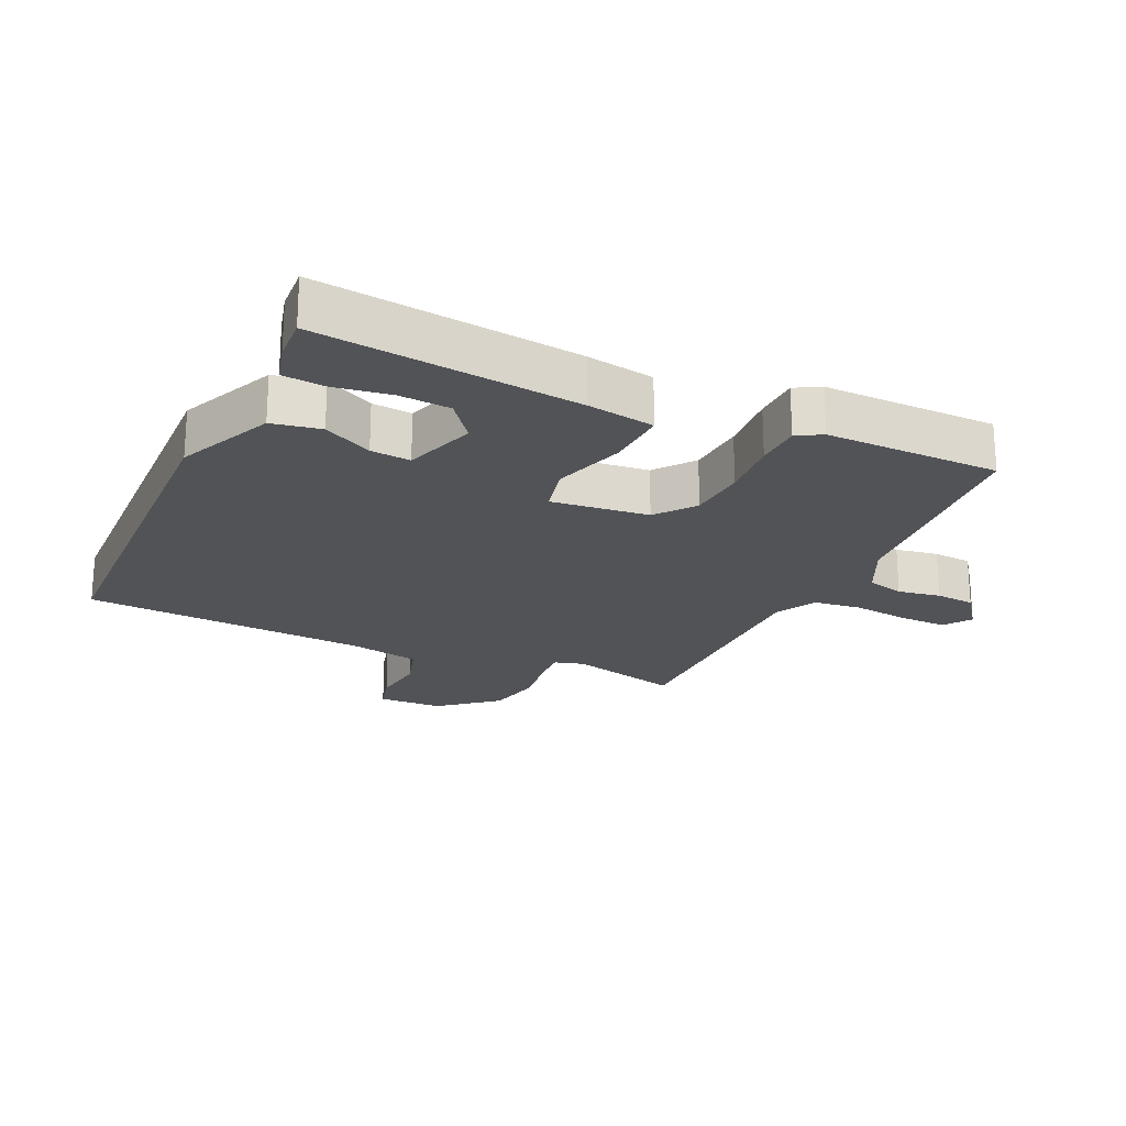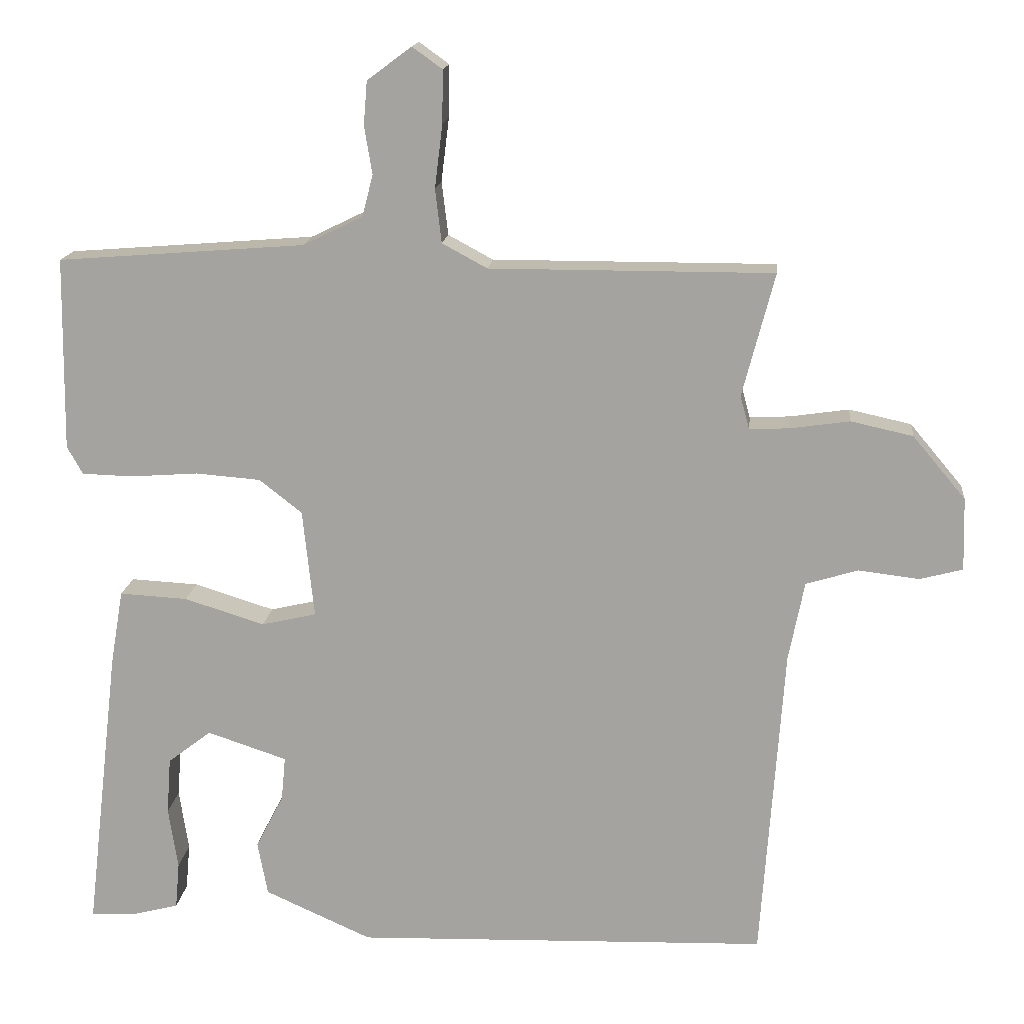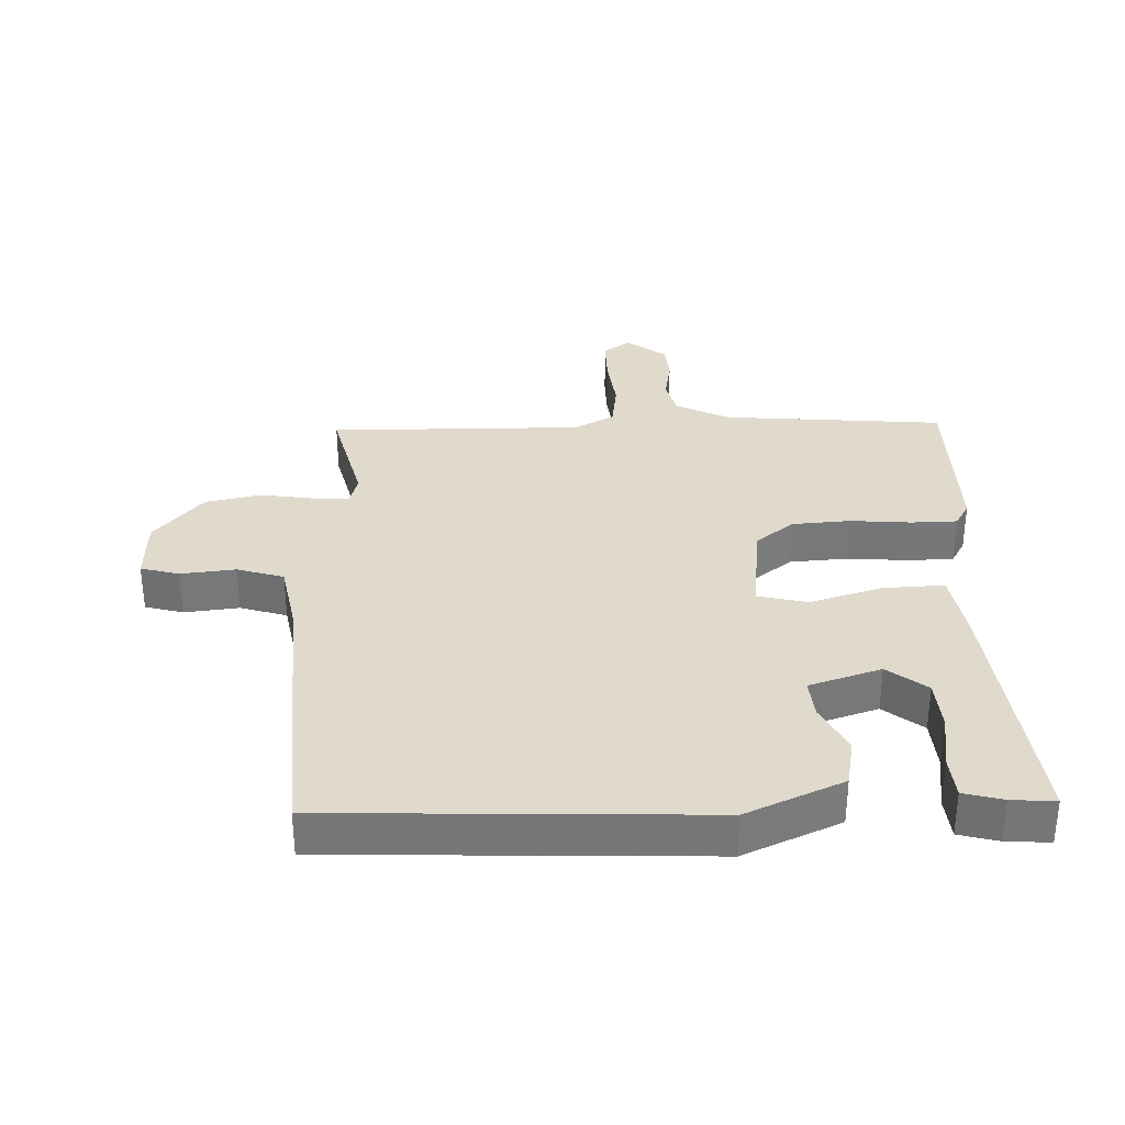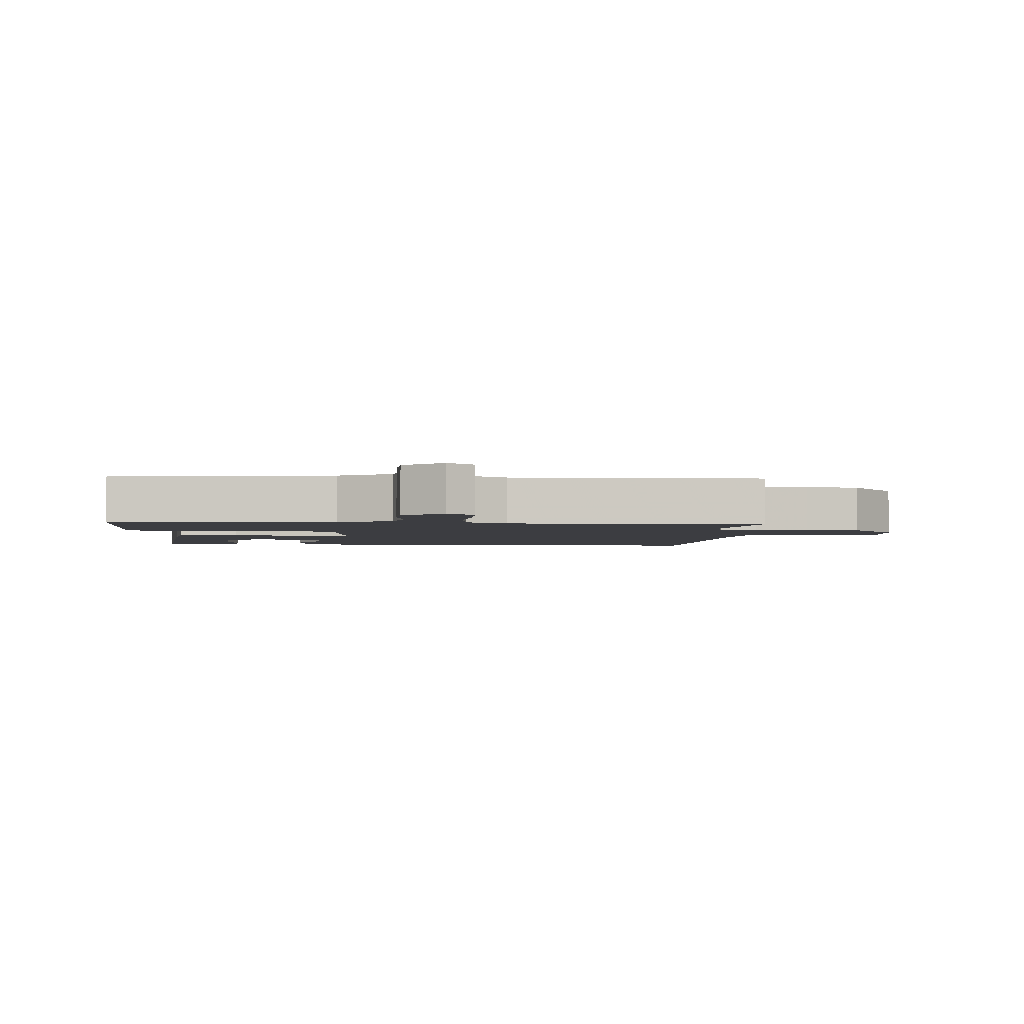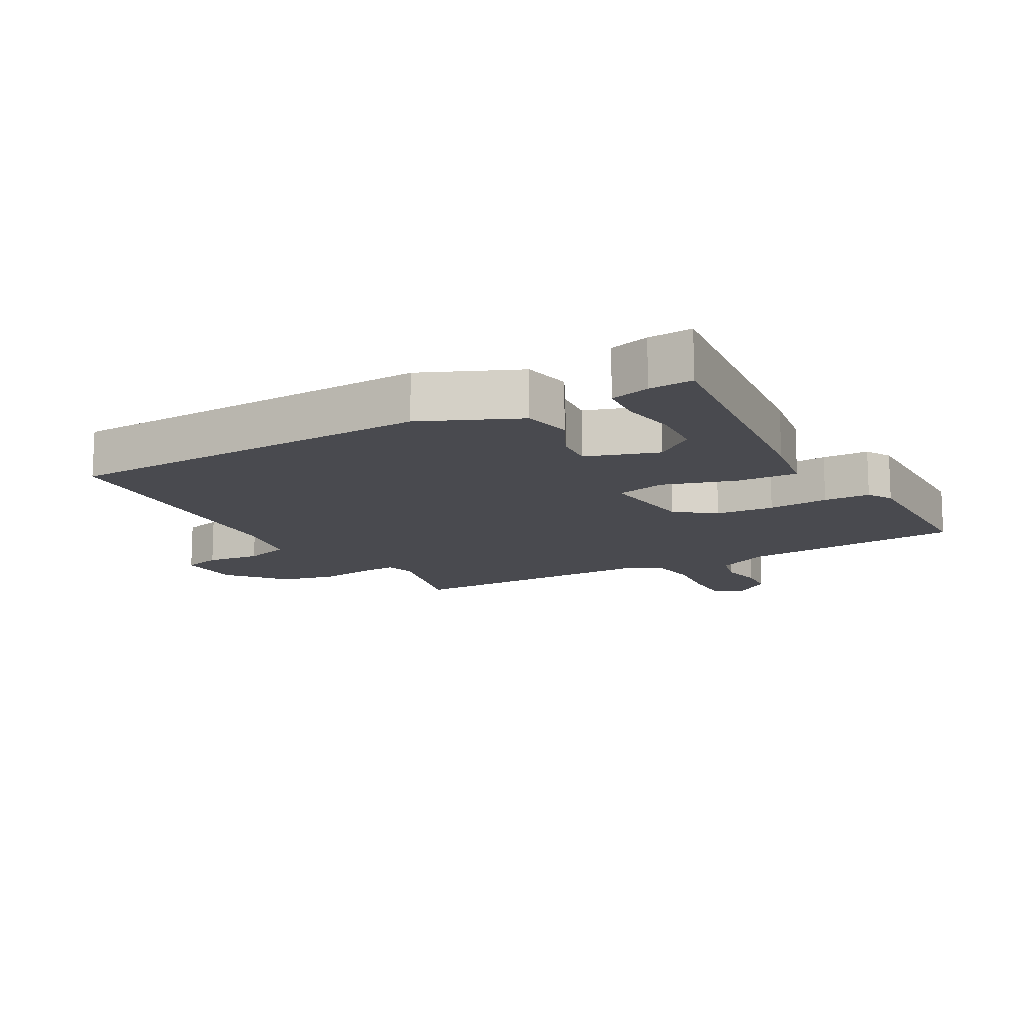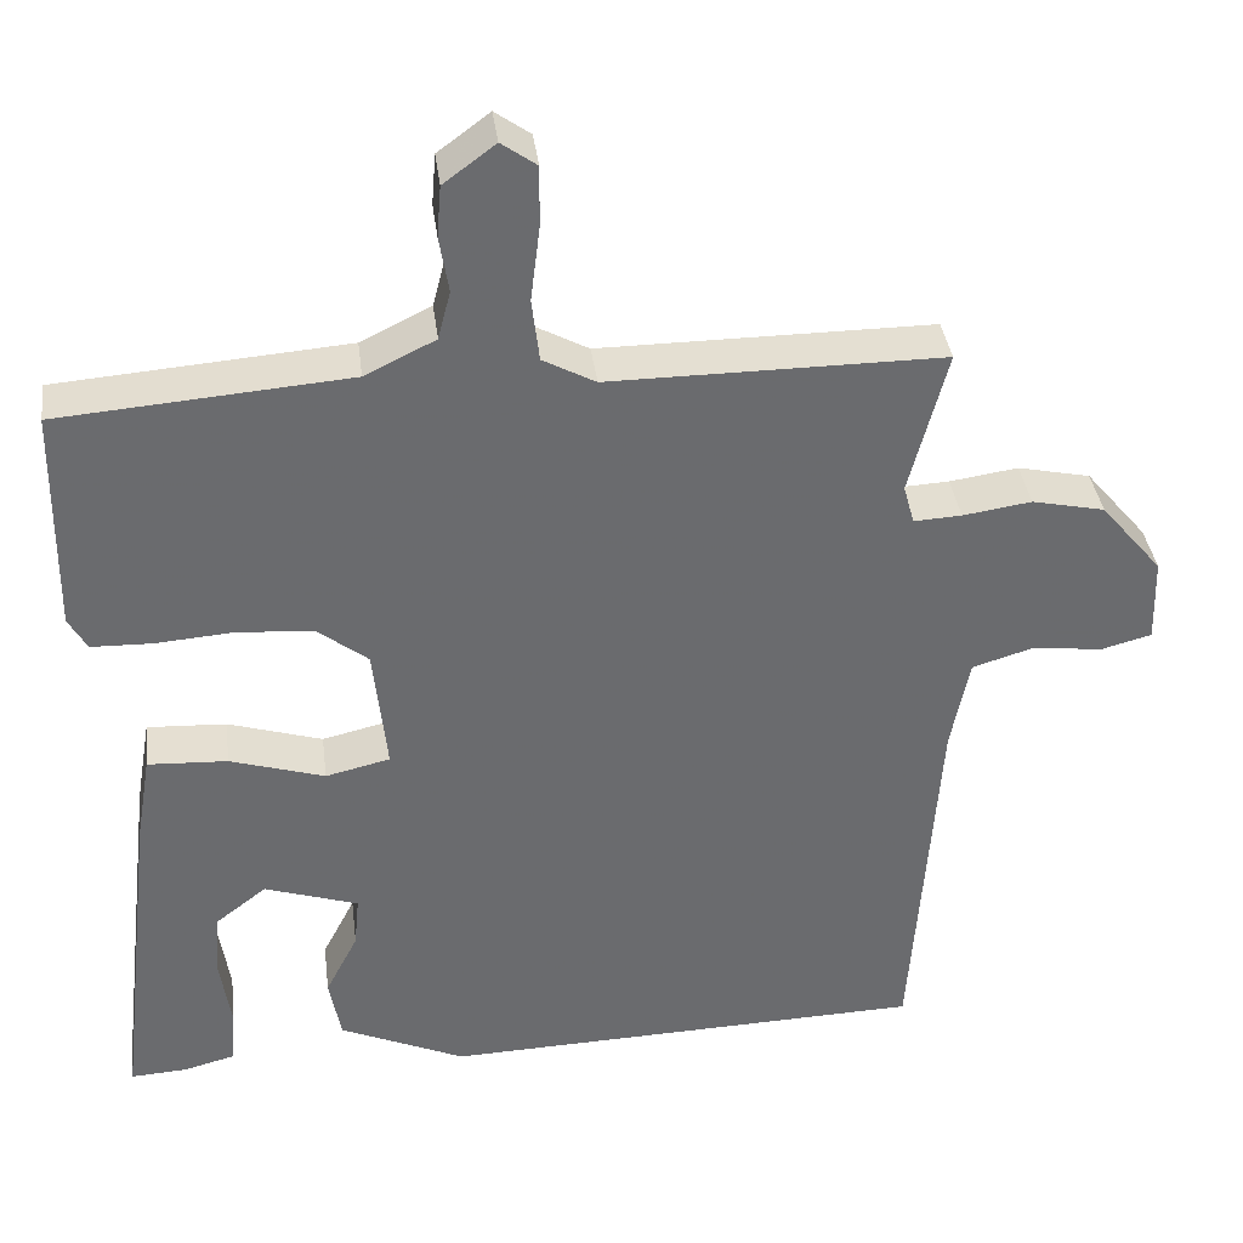
<metadata>
{"format":"obj","ext":"obj","renderer":"f3d","projection":"perspective","resolution":1024,"background":"white","views":[{"elev":-21.8,"azim":-114.7,"up":"+Y"},{"elev":15.9,"azim":5.9,"up":"+Z"},{"elev":33.0,"azim":178.6,"up":"+Y"},{"elev":-2.8,"azim":-3.6,"up":"+Y"},{"elev":-13.5,"azim":-150.4,"up":"+Y"},{"elev":37.1,"azim":-7.3,"up":"+Z"}]}
</metadata>
<code>
v 0.5 0.07 -0.5
v -0.08 0.07 -0.518
v -0.23 0.07 -0.451
v -0.244 0.07 -0.375
v -0.205 0.07 -0.299
v -0.199 0.07 -0.237
v -0.311 0.07 -0.2
v -0.372 0.07 -0.247
v -0.378 0.07 -0.327
v -0.365 0.07 -0.414
v -0.371 0.07 -0.48
v -0.432 0.07 -0.496
v -0.5 0.07 -0.5
v -0.452 0.07 -0.094
v -0.434 0.07 0.011
v -0.339 0.07 0.006
v -0.226 0.07 -0.029
v -0.149 0.07 -0.011
v -0.165 0.07 0.141
v -0.225 0.07 0.188
v -0.316 0.07 0.195
v -0.41 0.07 0.188
v -0.482 0.07 0.19
v -0.504 0.07 0.229
v -0.5 0.07 0.5
v -0.154 0.07 0.527
v -0.07 0.07 0.568
v -0.055 0.07 0.626
v -0.066 0.07 0.693
v -0.061 0.07 0.754
v 0.001 0.07 0.8
v 0.043 0.07 0.77
v 0.042 0.07 0.697
v 0.031 0.07 0.608
v 0.04 0.07 0.533
v 0.103 0.07 0.499
v 0.5 0.07 0.5
v 0.455 0.07 0.327
v 0.468 0.07 0.28
v 0.525 0.07 0.283
v 0.607 0.07 0.295
v 0.694 0.07 0.276
v 0.768 0.07 0.188
v 0.771 0.07 0.086
v 0.711 0.07 0.07
v 0.626 0.07 0.08
v 0.553 0.07 0.058
v 0.531 0.07 -0.054
v 0.5 0 -0.5
v -0.08 0 -0.518
v -0.23 0 -0.451
v -0.244 0 -0.375
v -0.205 0 -0.299
v -0.199 0 -0.237
v -0.311 0 -0.2
v -0.372 0 -0.247
v -0.378 0 -0.327
v -0.365 0 -0.414
v -0.371 0 -0.48
v -0.432 0 -0.496
v -0.5 0 -0.5
v -0.452 0 -0.094
v -0.434 0 0.011
v -0.339 0 0.006
v -0.226 0 -0.029
v -0.149 0 -0.011
v -0.165 0 0.141
v -0.225 0 0.188
v -0.316 0 0.195
v -0.41 0 0.188
v -0.482 0 0.19
v -0.504 0 0.229
v -0.5 0 0.5
v -0.154 0 0.527
v -0.07 0 0.568
v -0.055 0 0.626
v -0.066 0 0.693
v -0.061 0 0.754
v 0.001 0 0.8
v 0.043 0 0.77
v 0.042 0 0.697
v 0.031 0 0.608
v 0.04 0 0.533
v 0.103 0 0.499
v 0.5 0 0.5
v 0.455 0 0.327
v 0.468 0 0.28
v 0.525 0 0.283
v 0.607 0 0.295
v 0.694 0 0.276
v 0.768 0 0.188
v 0.771 0 0.086
v 0.711 0 0.07
v 0.626 0 0.08
v 0.553 0 0.058
v 0.531 0 -0.054
f 44 45 46
f 43 44 46
f 42 43 46
f 41 42 46
f 40 41 46
f 39 40 46 47
f 36 37 38
f 36 38 39
f 39 47 48
f 36 39 48
f 35 36 48
f 32 33 34
f 31 32 34
f 30 31 34
f 29 30 34
f 28 29 34
f 27 28 34 35
f 24 25 26
f 23 24 26
f 22 23 26
f 21 22 26
f 26 27 35
f 21 26 35
f 20 21 35
f 14 15 16 17
f 14 17 18
f 12 13 14
f 11 12 14
f 10 11 14
f 9 10 14
f 8 9 14
f 7 8 14 18
f 6 7 18
f 5 6 18
f 3 4 5
f 2 3 5
f 1 2 5
f 48 1 5
f 48 5 18
f 19 20 35 48
f 18 19 48
f 94 93 92
f 94 92 91
f 94 91 90
f 94 90 89
f 94 89 88
f 95 94 88 87
f 86 85 84
f 87 86 84
f 96 95 87
f 96 87 84
f 96 84 83
f 82 81 80
f 82 80 79
f 82 79 78
f 82 78 77
f 82 77 76
f 83 82 76 75
f 74 73 72
f 74 72 71
f 74 71 70
f 74 70 69
f 83 75 74
f 83 74 69
f 83 69 68
f 65 64 63 62
f 66 65 62
f 62 61 60
f 62 60 59
f 62 59 58
f 62 58 57
f 62 57 56
f 66 62 56 55
f 66 55 54
f 66 54 53
f 53 52 51
f 53 51 50
f 53 50 49
f 53 49 96
f 66 53 96
f 96 83 68 67
f 96 67 66
f 1 49 50 2
f 2 50 51 3
f 3 51 52 4
f 4 52 53 5
f 5 53 54 6
f 6 54 55 7
f 7 55 56 8
f 8 56 57 9
f 9 57 58 10
f 10 58 59 11
f 11 59 60 12
f 12 60 61 13
f 13 61 62 14
f 14 62 63 15
f 15 63 64 16
f 16 64 65 17
f 17 65 66 18
f 18 66 67 19
f 19 67 68 20
f 20 68 69 21
f 21 69 70 22
f 22 70 71 23
f 23 71 72 24
f 24 72 73 25
f 25 73 74 26
f 26 74 75 27
f 27 75 76 28
f 28 76 77 29
f 29 77 78 30
f 30 78 79 31
f 31 79 80 32
f 32 80 81 33
f 33 81 82 34
f 34 82 83 35
f 35 83 84 36
f 36 84 85 37
f 37 85 86 38
f 38 86 87 39
f 39 87 88 40
f 40 88 89 41
f 41 89 90 42
f 42 90 91 43
f 43 91 92 44
f 44 92 93 45
f 45 93 94 46
f 46 94 95 47
f 47 95 96 48
f 48 96 49 1

</code>
